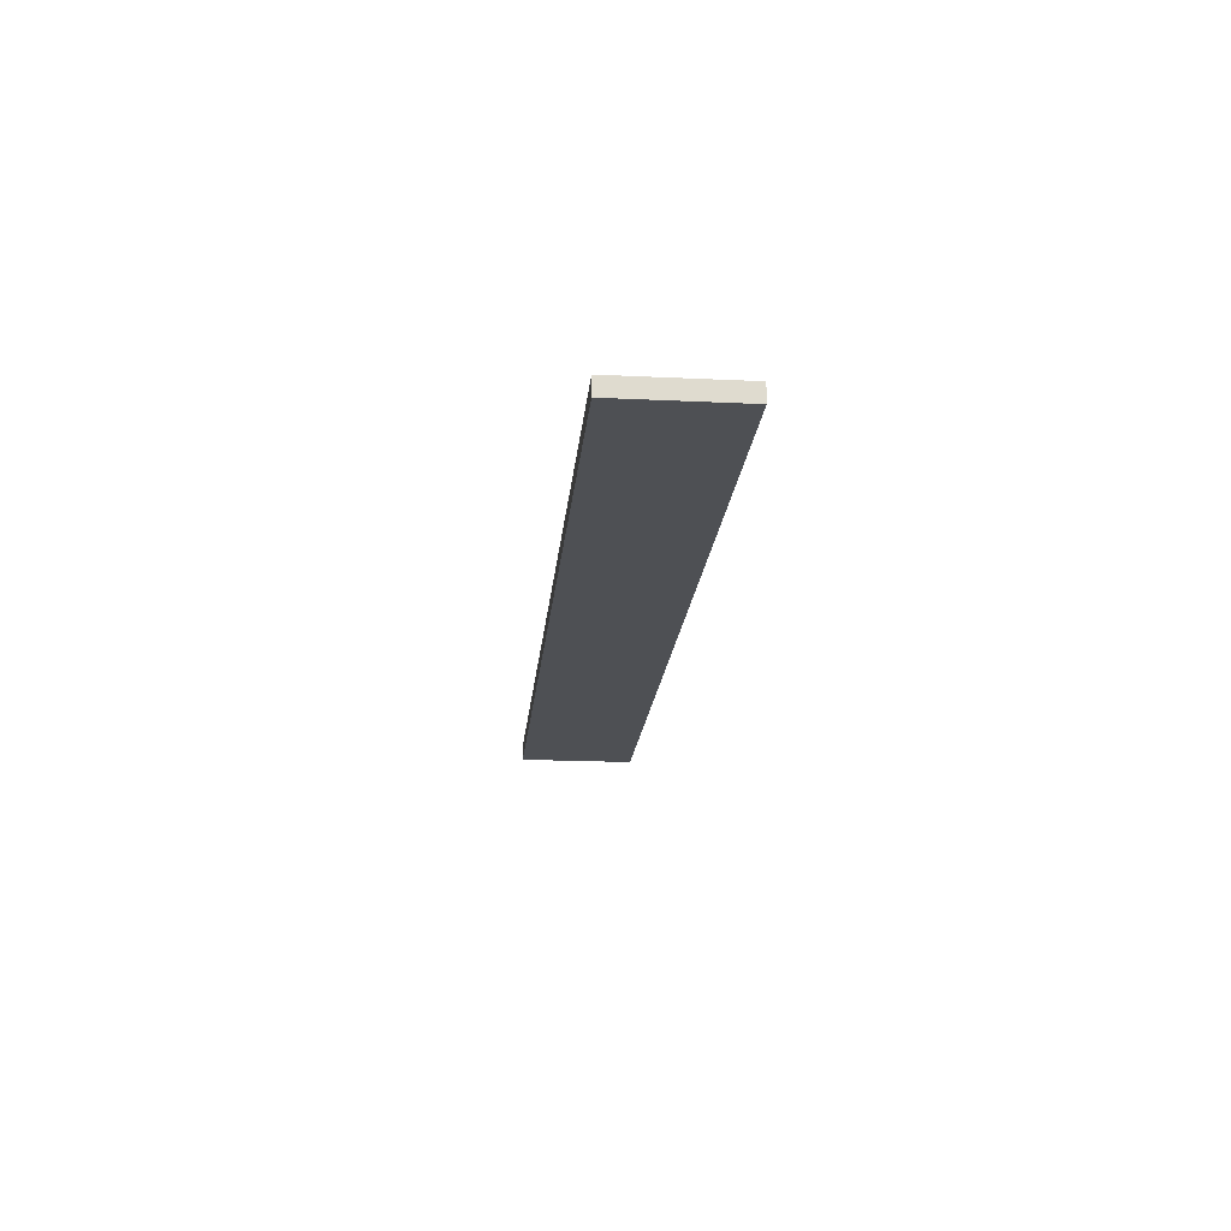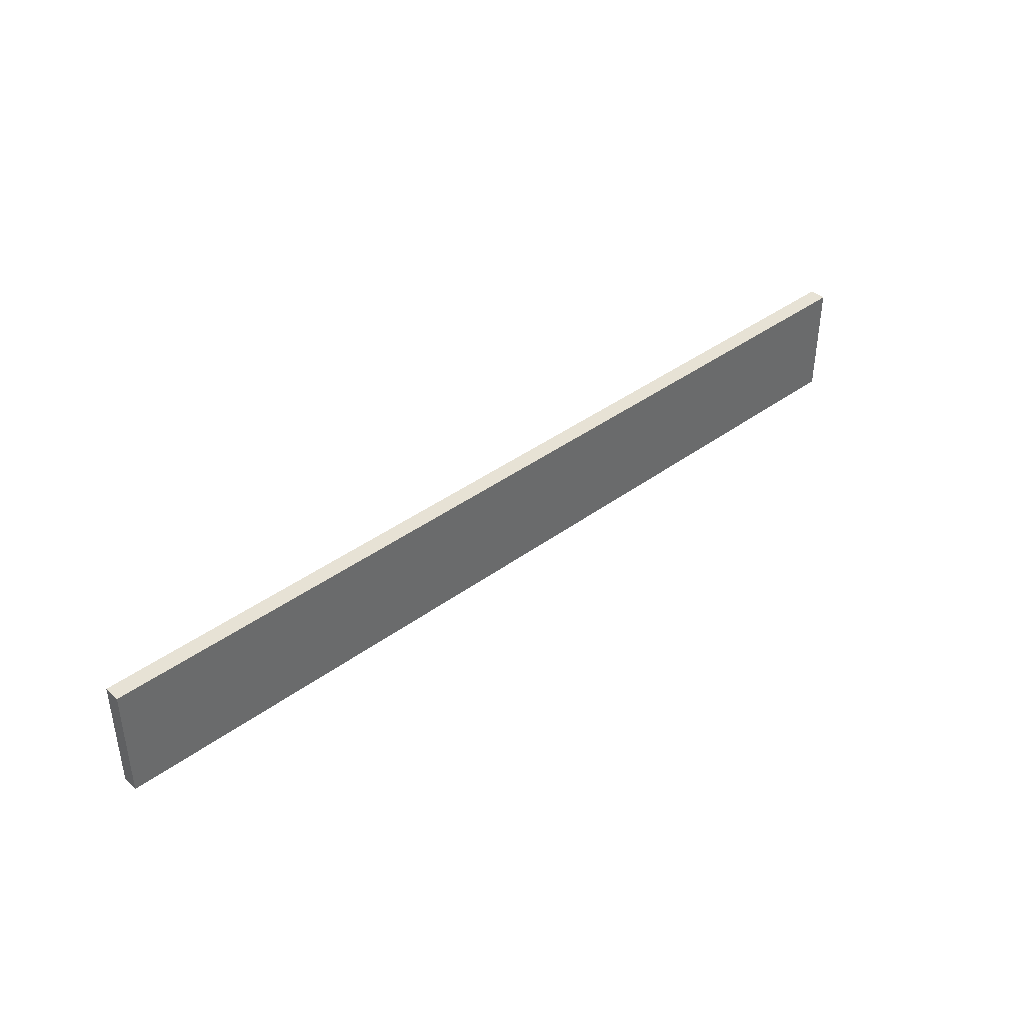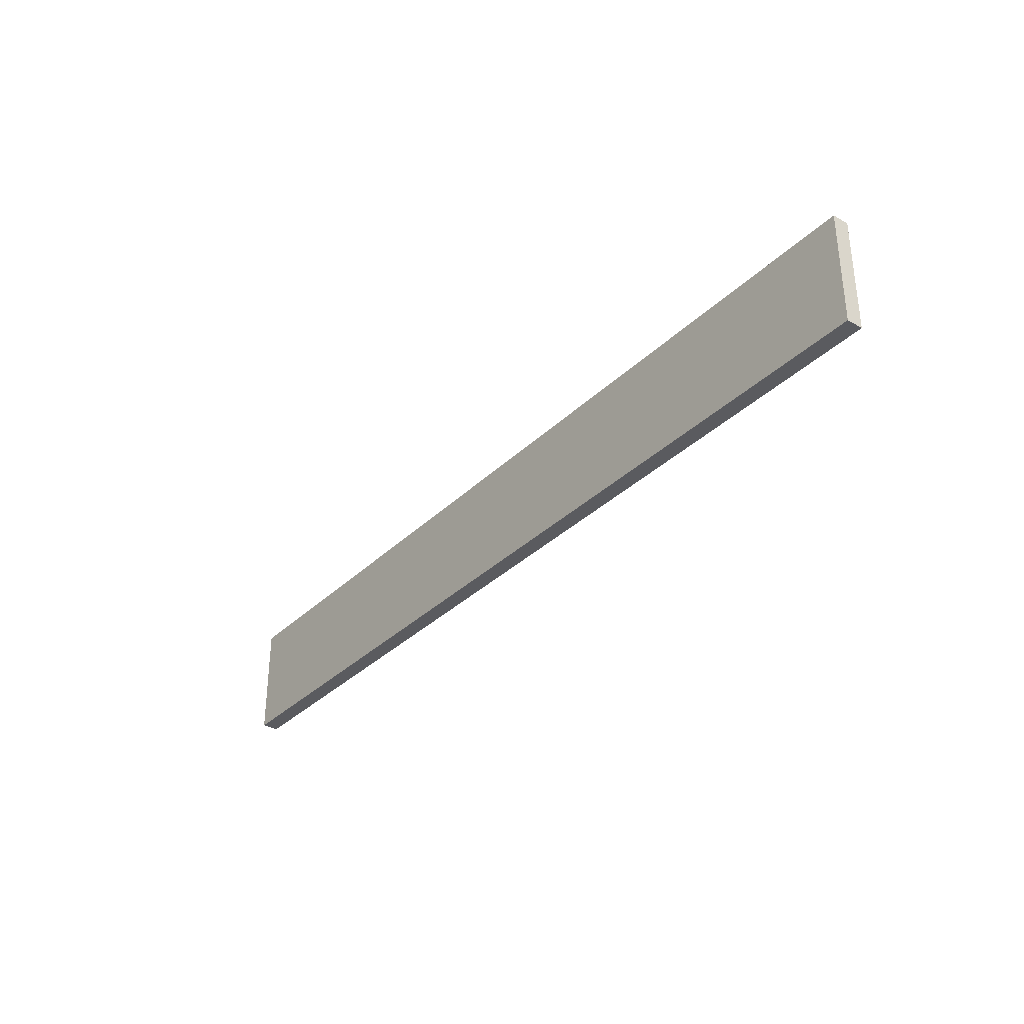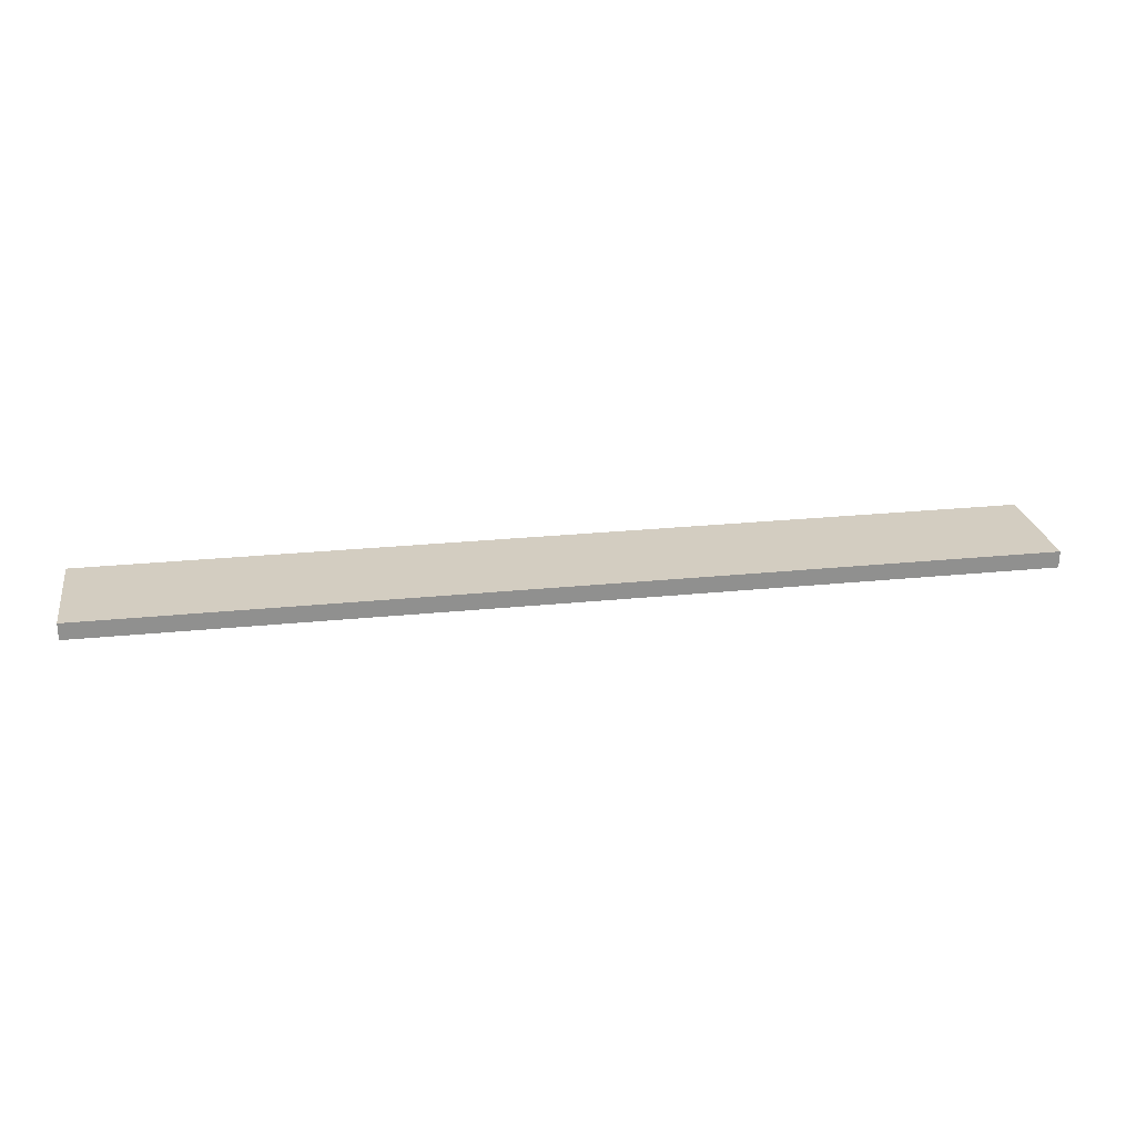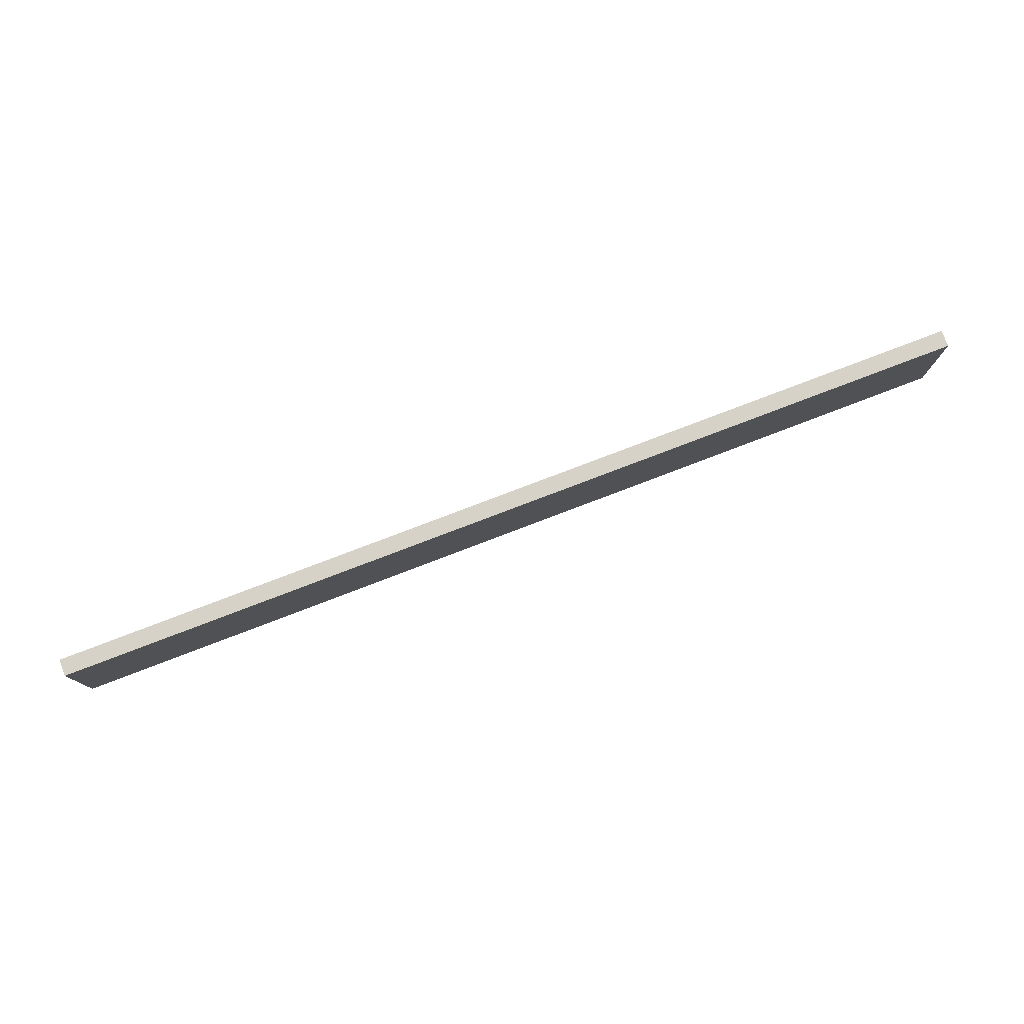
<metadata>
{"format":"obj","ext":"obj","renderer":"f3d","projection":"perspective","resolution":1024,"background":"white","views":[{"elev":-18.8,"azim":84.8,"up":"+Z"},{"elev":40.2,"azim":137.9,"up":"+Y"},{"elev":-33.5,"azim":-127.5,"up":"+Y"},{"elev":24.8,"azim":170.5,"up":"+Z"},{"elev":78.2,"azim":-20.9,"up":"+Y"}]}
</metadata>
<code>
g move
v -29 1 0.5
v -29 1 -0.5
v -29 8 0.5
v -29 8 -0.5
v 27 1 0.5
v 27 1 -0.5
v 27 8 0.5
v 27 8 -0.5
v -29 1 0.5
v -29 8 0.5
v -28 2 0.5
v -28 7 0.5
v -27 2 0.5
v -27 5 0.5
v -26 2 0.5
v -26 5 0.5
v -26 6 0.5
v -26 7 0.5
v -25 2 0.5
v -25 5 0.5
v -25 6 0.5
v -25 7 0.5
v -24 2 0.5
v -24 5 0.5
v -23 2 0.5
v -23 7 0.5
v -22 2 0.5
v -22 7 0.5
v -21 3 0.5
v -21 6 0.5
v -19 3 0.5
v -19 6 0.5
v -18 2 0.5
v -18 7 0.5
v -17 4 0.5
v -17 7 0.5
v -16 2 0.5
v -16 4 0.5
v -16 5 0.5
v -16 7 0.5
v -15 3 0.5
v -15 5 0.5
v -14 3 0.5
v -14 5 0.5
v -13 2 0.5
v -13 4 0.5
v -13 5 0.5
v -13 7 0.5
v -12 4 0.5
v -12 7 0.5
v -11 2 0.5
v -11 7 0.5
v -10 3 0.5
v -10 4 0.5
v -10 5 0.5
v -10 6 0.5
v -7 2 0.5
v -7 3 0.5
v -7 4 0.5
v -7 5 0.5
v -7 6 0.5
v -7 7 0.5
v -5 3 0.5
v -5 4 0.5
v -5 5 0.5
v -5 6 0.5
v -4 3 0.5
v -4 4 0.5
v -4 5 0.5
v -4 6 0.5
v -2 2 0.5
v -2 7 0.5
v -1 2 0.5
v -1 4 0.5
v -1 5 0.5
v -1 6 0.5
v 1 2 0.5
v 1 4 0.5
v 1 5 0.5
v 1 6 0.5
v 2 2 0.5
v 2 7 0.5
v 3 2 0.5
v 3 3 0.5
v 4 2 0.5
v 4 3 0.5
v 5 2 0.5
v 5 7 0.5
v 6 3 0.5
v 6 6 0.5
v 8 2 0.5
v 8 3 0.5
v 8 6 0.5
v 8 7 0.5
v 9 3 0.5
v 9 6 0.5
v 11 2 0.5
v 11 7 0.5
v 12 2 0.5
v 12 4 0.5
v 12 5 0.5
v 12 7 0.5
v 13 3 0.5
v 13 4 0.5
v 13 5 0.5
v 13 6 0.5
v 14 2 0.5
v 14 3 0.5
v 14 4 0.5
v 14 5 0.5
v 14 6 0.5
v 14 7 0.5
v 15 2 0.5
v 15 4 0.5
v 15 5 0.5
v 15 7 0.5
v 16 2 0.5
v 16 7 0.5
v 17 3 0.5
v 17 4 0.5
v 17 5 0.5
v 17 6 0.5
v 20 2 0.5
v 20 3 0.5
v 20 4 0.5
v 20 5 0.5
v 20 6 0.5
v 20 7 0.5
v 21 4 0.5
v 21 7 0.5
v 22 5 0.5
v 22 7 0.5
v 23 2 0.5
v 23 4 0.5
v 24 2 0.5
v 24 4 0.5
v 25 5 0.5
v 25 7 0.5
v 26 4 0.5
v 26 7 0.5
v 27 1 0.5
v 27 8 0.5
v -29 1 -0.5
v -29 8 -0.5
v -28 2 -0.5
v -28 7 -0.5
v -27 2 -0.5
v -27 5 -0.5
v -26 2 -0.5
v -26 5 -0.5
v -26 6 -0.5
v -26 7 -0.5
v -25 2 -0.5
v -25 5 -0.5
v -25 6 -0.5
v -25 7 -0.5
v -24 2 -0.5
v -24 5 -0.5
v -23 2 -0.5
v -23 7 -0.5
v -22 2 -0.5
v -22 7 -0.5
v -21 3 -0.5
v -21 6 -0.5
v -19 3 -0.5
v -19 6 -0.5
v -18 2 -0.5
v -18 7 -0.5
v -17 4 -0.5
v -17 7 -0.5
v -16 2 -0.5
v -16 4 -0.5
v -16 5 -0.5
v -16 7 -0.5
v -15 3 -0.5
v -15 5 -0.5
v -14 3 -0.5
v -14 5 -0.5
v -13 2 -0.5
v -13 4 -0.5
v -13 5 -0.5
v -13 7 -0.5
v -12 4 -0.5
v -12 7 -0.5
v -11 2 -0.5
v -11 7 -0.5
v -10 3 -0.5
v -10 4 -0.5
v -10 5 -0.5
v -10 6 -0.5
v -7 2 -0.5
v -7 3 -0.5
v -7 4 -0.5
v -7 5 -0.5
v -7 6 -0.5
v -7 7 -0.5
v -5 3 -0.5
v -5 4 -0.5
v -5 5 -0.5
v -5 6 -0.5
v -4 3 -0.5
v -4 4 -0.5
v -4 5 -0.5
v -4 6 -0.5
v -2 2 -0.5
v -2 7 -0.5
v -1 2 -0.5
v -1 4 -0.5
v -1 5 -0.5
v -1 6 -0.5
v 1 2 -0.5
v 1 4 -0.5
v 1 5 -0.5
v 1 6 -0.5
v 2 2 -0.5
v 2 7 -0.5
v 3 2 -0.5
v 3 3 -0.5
v 4 2 -0.5
v 4 3 -0.5
v 5 2 -0.5
v 5 7 -0.5
v 6 3 -0.5
v 6 6 -0.5
v 8 2 -0.5
v 8 3 -0.5
v 8 6 -0.5
v 8 7 -0.5
v 9 3 -0.5
v 9 6 -0.5
v 11 2 -0.5
v 11 7 -0.5
v 12 2 -0.5
v 12 4 -0.5
v 12 5 -0.5
v 12 7 -0.5
v 13 3 -0.5
v 13 4 -0.5
v 13 5 -0.5
v 13 6 -0.5
v 14 2 -0.5
v 14 3 -0.5
v 14 4 -0.5
v 14 5 -0.5
v 14 6 -0.5
v 14 7 -0.5
v 15 2 -0.5
v 15 4 -0.5
v 15 5 -0.5
v 15 7 -0.5
v 16 2 -0.5
v 16 7 -0.5
v 17 3 -0.5
v 17 4 -0.5
v 17 5 -0.5
v 17 6 -0.5
v 20 2 -0.5
v 20 3 -0.5
v 20 4 -0.5
v 20 5 -0.5
v 20 6 -0.5
v 20 7 -0.5
v 21 4 -0.5
v 21 7 -0.5
v 22 5 -0.5
v 22 7 -0.5
v 23 2 -0.5
v 23 4 -0.5
v 24 2 -0.5
v 24 4 -0.5
v 25 5 -0.5
v 25 7 -0.5
v 26 4 -0.5
v 26 7 -0.5
v 27 1 -0.5
v 27 8 -0.5
v -29 1 0.5
v 27 1 0.5
v -29 1 -0.5
v 27 1 -0.5
v -29 8 0.5
v 27 8 0.5
v -29 8 -0.5
v 27 8 -0.5
f 3 2 1
f 4 2 3
f 5 6 7
f 7 6 8
f 11 10 9
f 12 10 11
f 13 11 9
f 13 12 11
f 14 12 13
f 15 13 9
f 15 14 13
f 16 12 14
f 16 14 15
f 17 12 16
f 18 10 12
f 18 12 17
f 19 17 16
f 19 15 9
f 19 16 15
f 20 17 19
f 21 18 17
f 21 17 20
f 22 10 18
f 22 18 21
f 23 20 19
f 23 19 9
f 24 21 20
f 24 20 23
f 24 22 21
f 25 23 9
f 25 24 23
f 26 22 24
f 26 24 25
f 26 10 22
f 27 25 9
f 27 26 25
f 28 10 26
f 28 26 27
f 29 28 27
f 30 28 29
f 31 29 27
f 31 30 29
f 32 28 30
f 32 30 31
f 33 27 9
f 33 31 27
f 33 32 31
f 34 28 32
f 34 32 33
f 34 10 28
f 35 34 33
f 36 10 34
f 36 34 35
f 37 33 9
f 37 35 33
f 38 36 35
f 38 35 37
f 39 36 38
f 40 10 36
f 40 36 39
f 41 39 38
f 41 38 37
f 42 40 39
f 42 39 41
f 43 41 37
f 43 42 41
f 44 40 42
f 44 42 43
f 45 37 9
f 45 43 37
f 45 44 43
f 46 44 45
f 47 40 44
f 47 44 46
f 48 10 40
f 48 40 47
f 49 47 46
f 49 46 45
f 49 48 47
f 50 10 48
f 50 48 49
f 51 49 45
f 51 45 9
f 51 50 49
f 52 10 50
f 52 50 51
f 53 52 51
f 54 52 53
f 55 52 54
f 56 52 55
f 57 51 9
f 57 53 51
f 58 54 53
f 58 53 57
f 59 55 54
f 59 54 58
f 60 56 55
f 60 55 59
f 61 52 56
f 61 56 60
f 62 10 52
f 62 52 61
f 63 60 59
f 63 61 60
f 63 62 61
f 63 58 57
f 63 59 58
f 64 62 63
f 65 62 64
f 66 62 65
f 67 63 57
f 67 64 63
f 68 65 64
f 68 64 67
f 69 66 65
f 69 65 68
f 70 62 66
f 70 66 69
f 71 57 9
f 71 69 68
f 71 70 69
f 71 67 57
f 71 68 67
f 72 10 62
f 72 70 71
f 72 62 70
f 73 71 9
f 73 72 71
f 74 72 73
f 75 72 74
f 76 72 75
f 77 73 9
f 77 74 73
f 78 75 74
f 78 74 77
f 79 76 75
f 79 75 78
f 80 72 76
f 80 76 79
f 81 79 78
f 81 78 77
f 81 80 79
f 81 77 9
f 82 10 72
f 82 80 81
f 82 72 80
f 83 81 9
f 83 82 81
f 84 82 83
f 85 83 9
f 85 84 83
f 86 82 84
f 86 84 85
f 87 85 9
f 87 86 85
f 88 10 82
f 88 86 87
f 88 82 86
f 89 88 87
f 90 88 89
f 91 87 9
f 91 89 87
f 92 90 89
f 92 89 91
f 93 88 90
f 93 90 92
f 94 10 88
f 94 88 93
f 95 92 91
f 95 93 92
f 96 94 93
f 96 93 95
f 97 95 91
f 97 91 9
f 97 96 95
f 98 10 94
f 98 96 97
f 98 94 96
f 99 97 9
f 99 98 97
f 100 98 99
f 101 98 100
f 102 10 98
f 102 98 101
f 103 100 99
f 104 101 100
f 104 100 103
f 105 102 101
f 105 101 104
f 106 102 105
f 107 103 99
f 107 99 9
f 108 106 105
f 108 103 107
f 108 104 103
f 108 105 104
f 109 106 108
f 110 106 109
f 111 102 106
f 111 106 110
f 112 10 102
f 112 102 111
f 113 107 9
f 113 108 107
f 113 109 108
f 114 110 109
f 114 109 113
f 115 111 110
f 115 110 114
f 115 112 111
f 116 10 112
f 116 112 115
f 117 113 9
f 117 115 114
f 117 116 115
f 117 114 113
f 118 10 116
f 118 116 117
f 119 118 117
f 120 118 119
f 121 118 120
f 122 118 121
f 123 117 9
f 123 119 117
f 124 120 119
f 124 119 123
f 125 121 120
f 125 120 124
f 126 122 121
f 126 121 125
f 127 118 122
f 127 122 126
f 128 10 118
f 128 118 127
f 129 126 125
f 129 127 126
f 129 128 127
f 129 124 123
f 129 125 124
f 130 10 128
f 130 128 129
f 131 130 129
f 132 10 130
f 132 130 131
f 133 129 123
f 133 123 9
f 134 131 129
f 134 129 133
f 135 133 9
f 135 134 133
f 136 131 134
f 136 134 135
f 137 132 131
f 137 131 136
f 138 10 132
f 138 132 137
f 139 137 136
f 139 136 135
f 139 138 137
f 140 10 138
f 140 138 139
f 141 139 135
f 141 135 9
f 141 140 139
f 142 10 140
f 142 140 141
f 143 144 145
f 145 144 146
f 143 145 147
f 145 146 147
f 147 146 148
f 143 147 149
f 147 148 149
f 148 146 150
f 149 148 150
f 150 146 151
f 146 144 152
f 151 146 152
f 150 151 153
f 143 149 153
f 149 150 153
f 153 151 154
f 151 152 155
f 154 151 155
f 152 144 156
f 155 152 156
f 153 154 157
f 143 153 157
f 154 155 158
f 157 154 158
f 155 156 158
f 143 157 159
f 157 158 159
f 158 156 160
f 159 158 160
f 156 144 160
f 143 159 161
f 159 160 161
f 160 144 162
f 161 160 162
f 161 162 163
f 163 162 164
f 161 163 165
f 163 164 165
f 164 162 166
f 165 164 166
f 143 161 167
f 161 165 167
f 165 166 167
f 166 162 168
f 167 166 168
f 162 144 168
f 167 168 169
f 168 144 170
f 169 168 170
f 143 167 171
f 167 169 171
f 169 170 172
f 171 169 172
f 172 170 173
f 170 144 174
f 173 170 174
f 172 173 175
f 171 172 175
f 173 174 176
f 175 173 176
f 171 175 177
f 175 176 177
f 176 174 178
f 177 176 178
f 143 171 179
f 171 177 179
f 177 178 179
f 179 178 180
f 178 174 181
f 180 178 181
f 174 144 182
f 181 174 182
f 180 181 183
f 179 180 183
f 181 182 183
f 182 144 184
f 183 182 184
f 179 183 185
f 143 179 185
f 183 184 185
f 184 144 186
f 185 184 186
f 185 186 187
f 187 186 188
f 188 186 189
f 189 186 190
f 143 185 191
f 185 187 191
f 187 188 192
f 191 187 192
f 188 189 193
f 192 188 193
f 189 190 194
f 193 189 194
f 190 186 195
f 194 190 195
f 186 144 196
f 195 186 196
f 193 194 197
f 194 195 197
f 195 196 197
f 191 192 197
f 192 193 197
f 197 196 198
f 198 196 199
f 199 196 200
f 191 197 201
f 197 198 201
f 198 199 202
f 201 198 202
f 199 200 203
f 202 199 203
f 200 196 204
f 203 200 204
f 143 191 205
f 202 203 205
f 203 204 205
f 191 201 205
f 201 202 205
f 196 144 206
f 205 204 206
f 204 196 206
f 143 205 207
f 205 206 207
f 207 206 208
f 208 206 209
f 209 206 210
f 143 207 211
f 207 208 211
f 208 209 212
f 211 208 212
f 209 210 213
f 212 209 213
f 210 206 214
f 213 210 214
f 212 213 215
f 211 212 215
f 213 214 215
f 143 211 215
f 206 144 216
f 215 214 216
f 214 206 216
f 143 215 217
f 215 216 217
f 217 216 218
f 143 217 219
f 217 218 219
f 218 216 220
f 219 218 220
f 143 219 221
f 219 220 221
f 216 144 222
f 221 220 222
f 220 216 222
f 221 222 223
f 223 222 224
f 143 221 225
f 221 223 225
f 223 224 226
f 225 223 226
f 224 222 227
f 226 224 227
f 222 144 228
f 227 222 228
f 225 226 229
f 226 227 229
f 227 228 230
f 229 227 230
f 225 229 231
f 143 225 231
f 229 230 231
f 228 144 232
f 231 230 232
f 230 228 232
f 143 231 233
f 231 232 233
f 233 232 234
f 234 232 235
f 232 144 236
f 235 232 236
f 233 234 237
f 234 235 238
f 237 234 238
f 235 236 239
f 238 235 239
f 239 236 240
f 233 237 241
f 143 233 241
f 239 240 242
f 241 237 242
f 237 238 242
f 238 239 242
f 242 240 243
f 243 240 244
f 240 236 245
f 244 240 245
f 236 144 246
f 245 236 246
f 143 241 247
f 241 242 247
f 242 243 247
f 243 244 248
f 247 243 248
f 244 245 249
f 248 244 249
f 245 246 249
f 246 144 250
f 249 246 250
f 143 247 251
f 248 249 251
f 249 250 251
f 247 248 251
f 250 144 252
f 251 250 252
f 251 252 253
f 253 252 254
f 254 252 255
f 255 252 256
f 143 251 257
f 251 253 257
f 253 254 258
f 257 253 258
f 254 255 259
f 258 254 259
f 255 256 260
f 259 255 260
f 256 252 261
f 260 256 261
f 252 144 262
f 261 252 262
f 259 260 263
f 260 261 263
f 261 262 263
f 257 258 263
f 258 259 263
f 262 144 264
f 263 262 264
f 263 264 265
f 264 144 266
f 265 264 266
f 257 263 267
f 143 257 267
f 263 265 268
f 267 263 268
f 143 267 269
f 267 268 269
f 268 265 270
f 269 268 270
f 265 266 271
f 270 265 271
f 266 144 272
f 271 266 272
f 270 271 273
f 269 270 273
f 271 272 273
f 272 144 274
f 273 272 274
f 269 273 275
f 143 269 275
f 273 274 275
f 274 144 276
f 275 274 276
f 279 278 277
f 280 278 279
f 281 282 283
f 283 282 284

</code>
